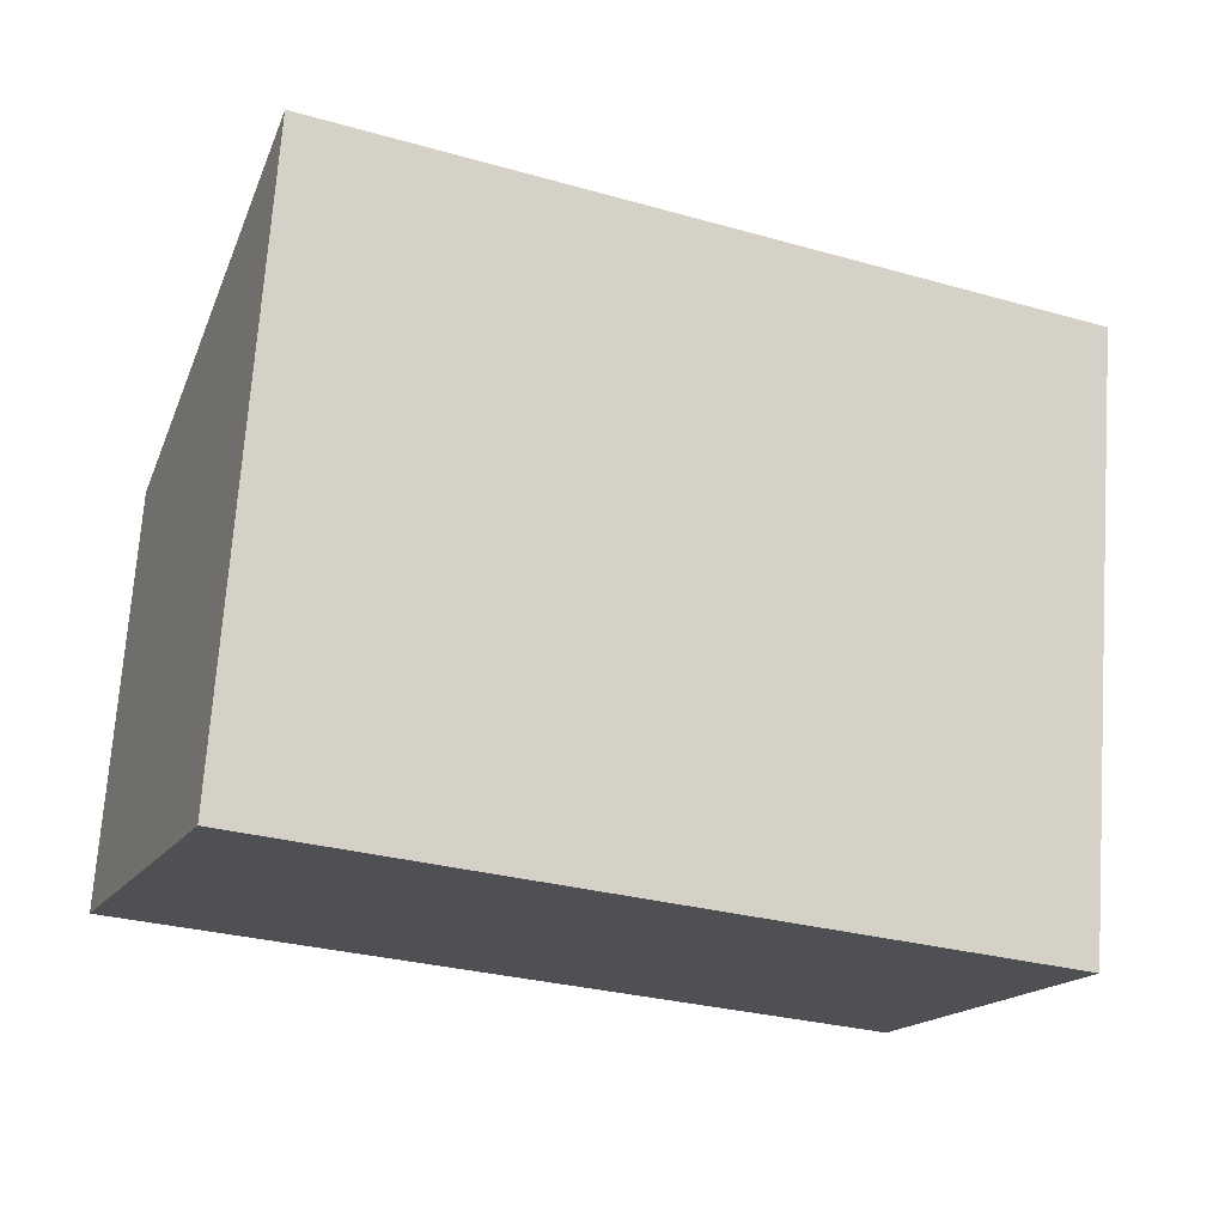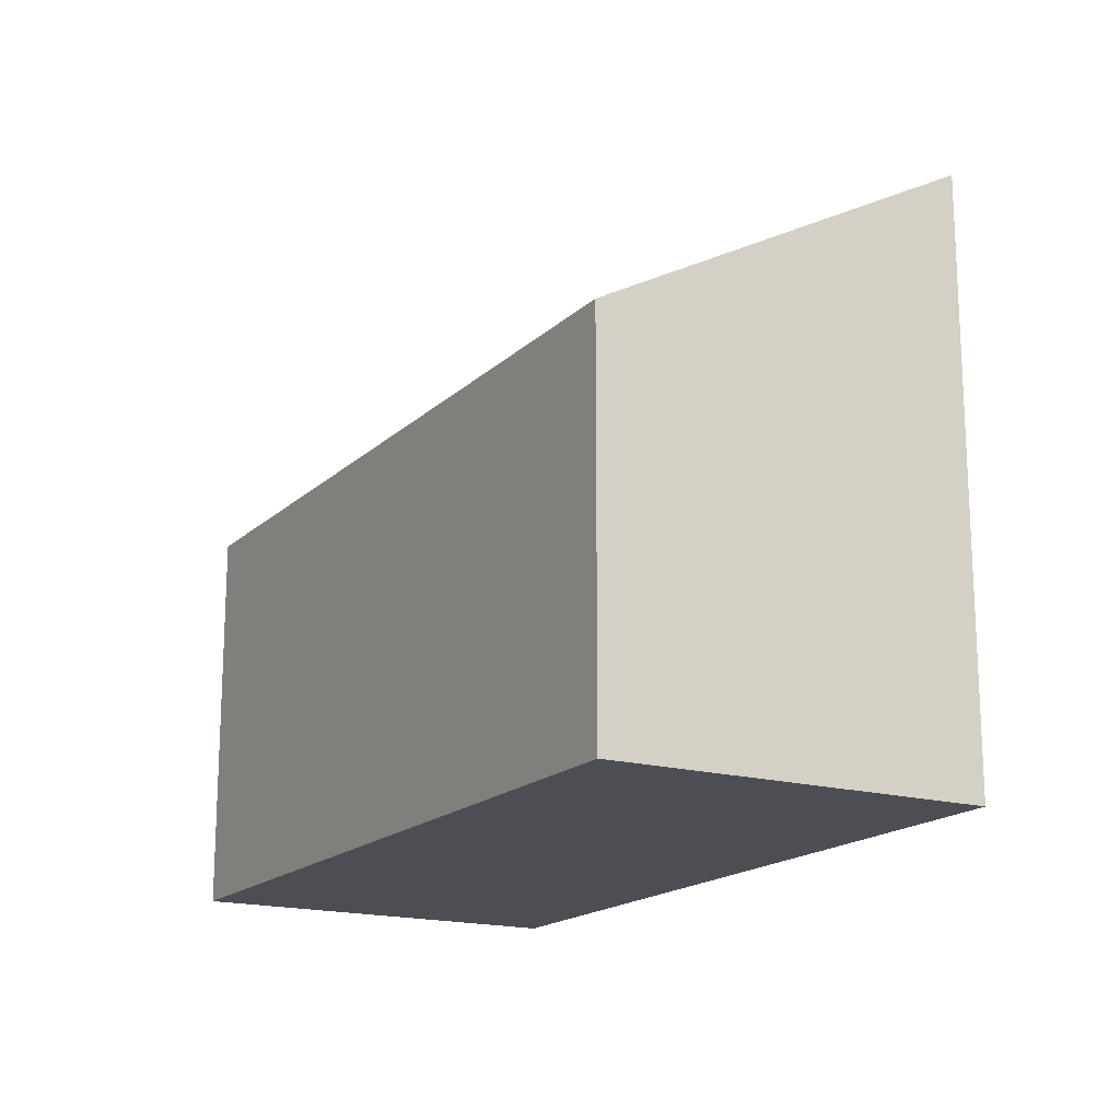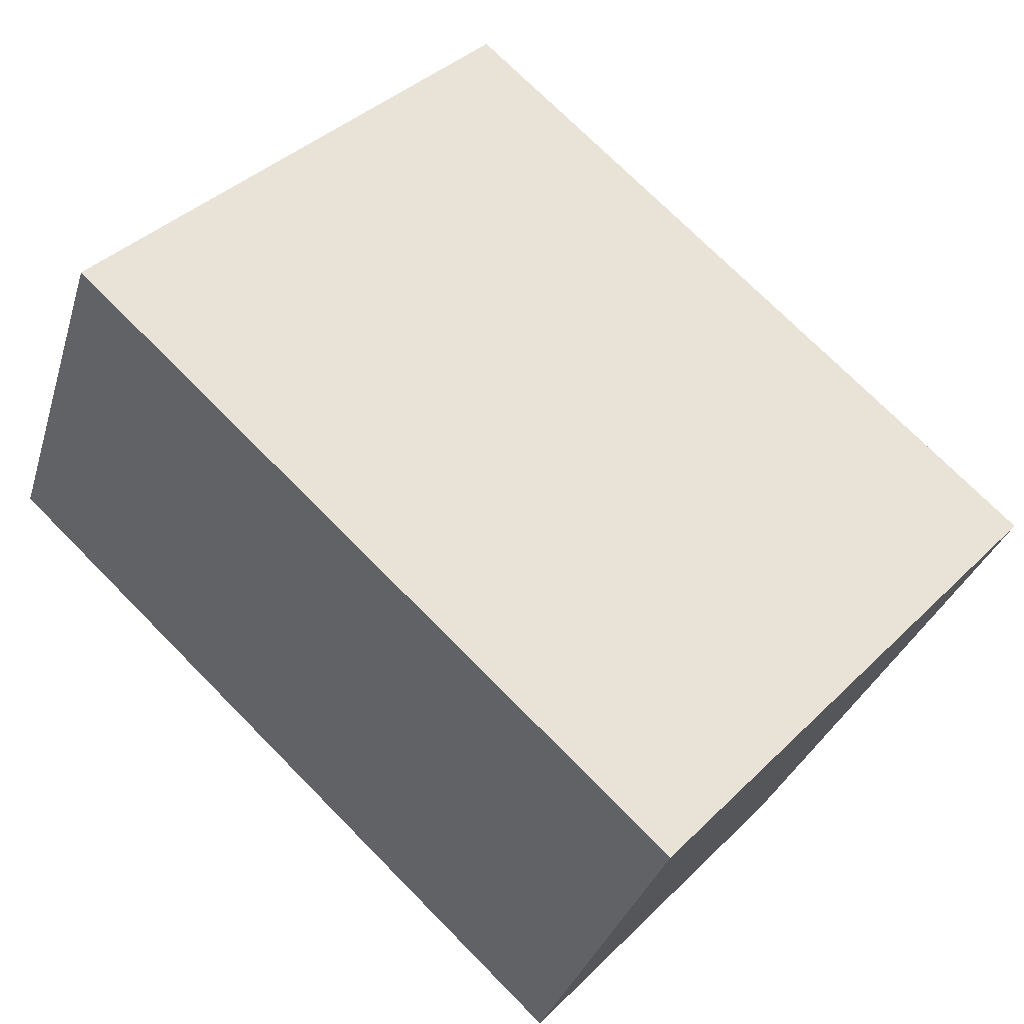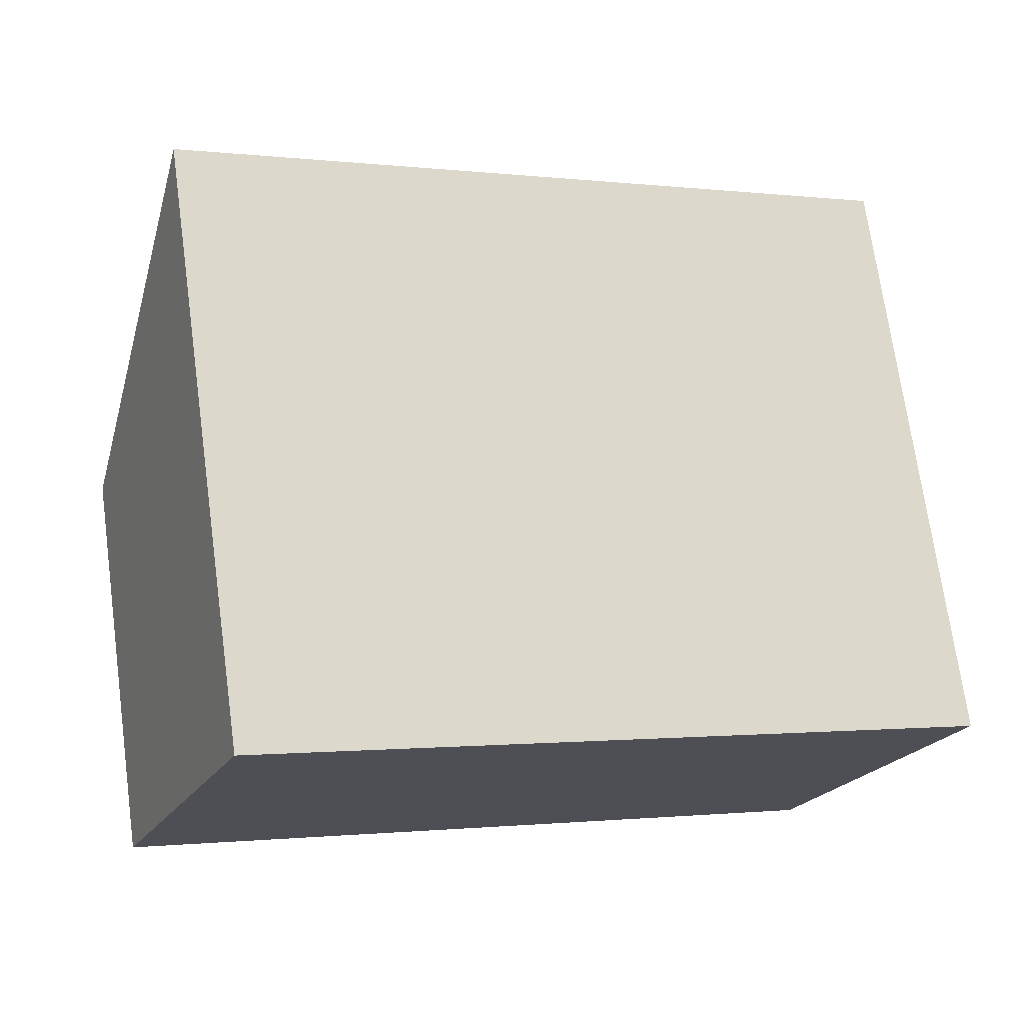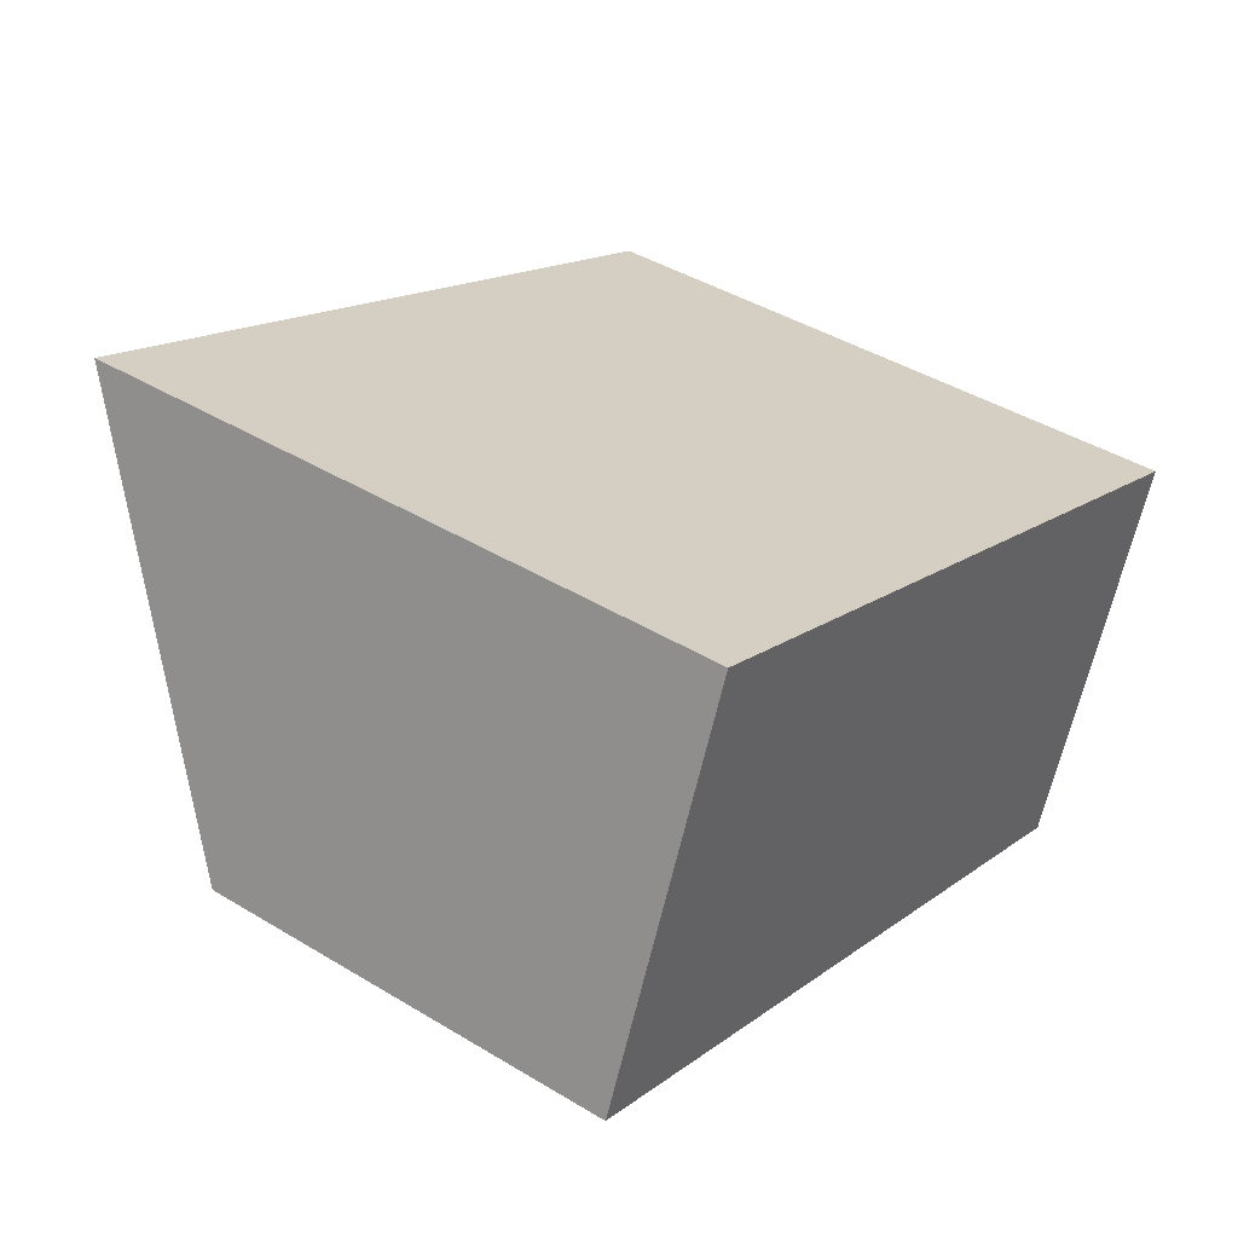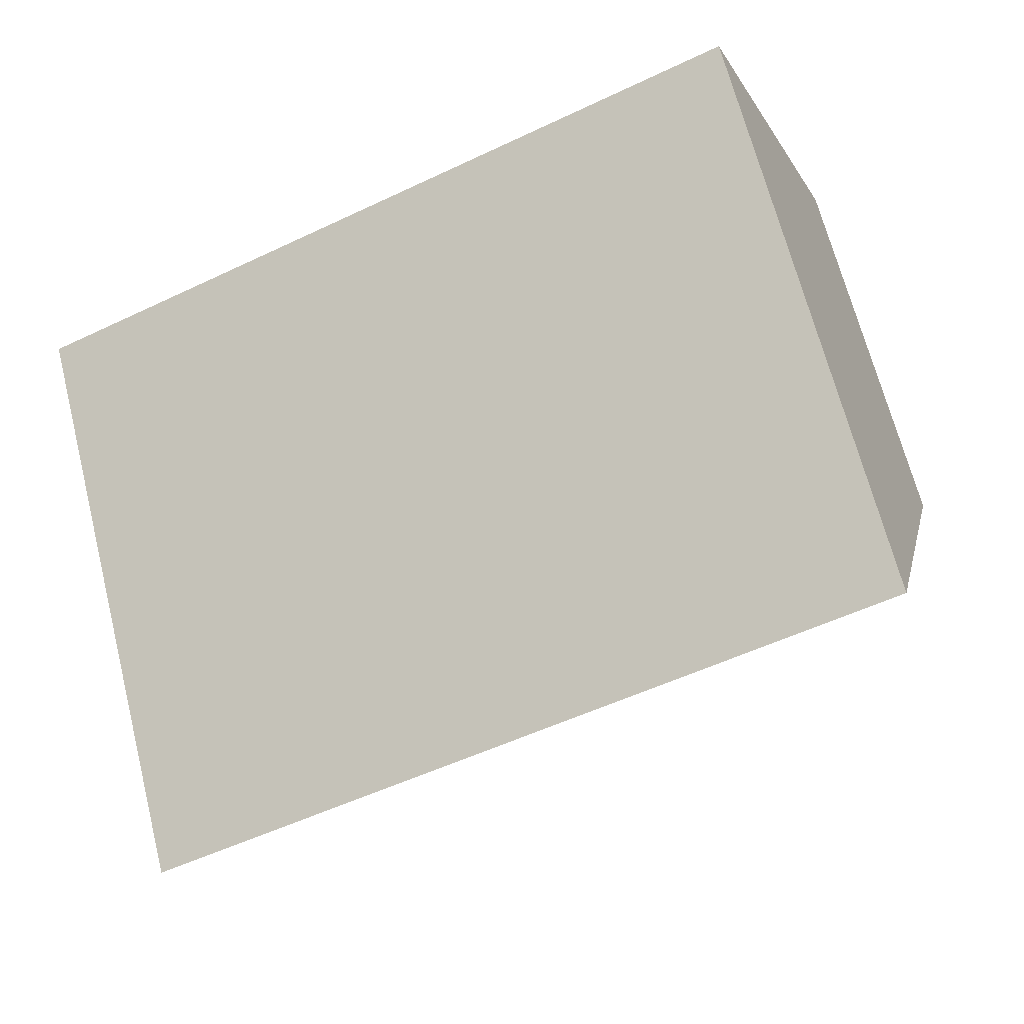
<metadata>
{"format":"obj","ext":"obj","renderer":"f3d","projection":"perspective","resolution":1024,"background":"white","views":[{"elev":71.5,"azim":4.0,"up":"+Z"},{"elev":-17.4,"azim":-96.7,"up":"+Y"},{"elev":39.5,"azim":39.9,"up":"+Z"},{"elev":71.8,"azim":-7.8,"up":"+Z"},{"elev":43.0,"azim":-54.3,"up":"+Z"},{"elev":67.1,"azim":165.8,"up":"+Z"}]}
</metadata>
<code>
v  0.0001457 6.836 -0.0002165
v  15.12 10.44 0.7379
v  12.57 6.836 -5.461
v  2.55 10.44 6.199
v  0 0 0
v  15.12 -4.52e-17 0.7383
v  2.55 -3.796e-16 6.199
v  12.57 3.344e-16 -5.461
g defaultobject
f 1 2 3
f 2 1 4
f 5 6 7
f 6 5 8
f 6 4 7
f 4 6 2
f 4 5 7
f 5 4 1
f 1 8 5
f 8 1 3
f 8 2 6
f 2 8 3

</code>
